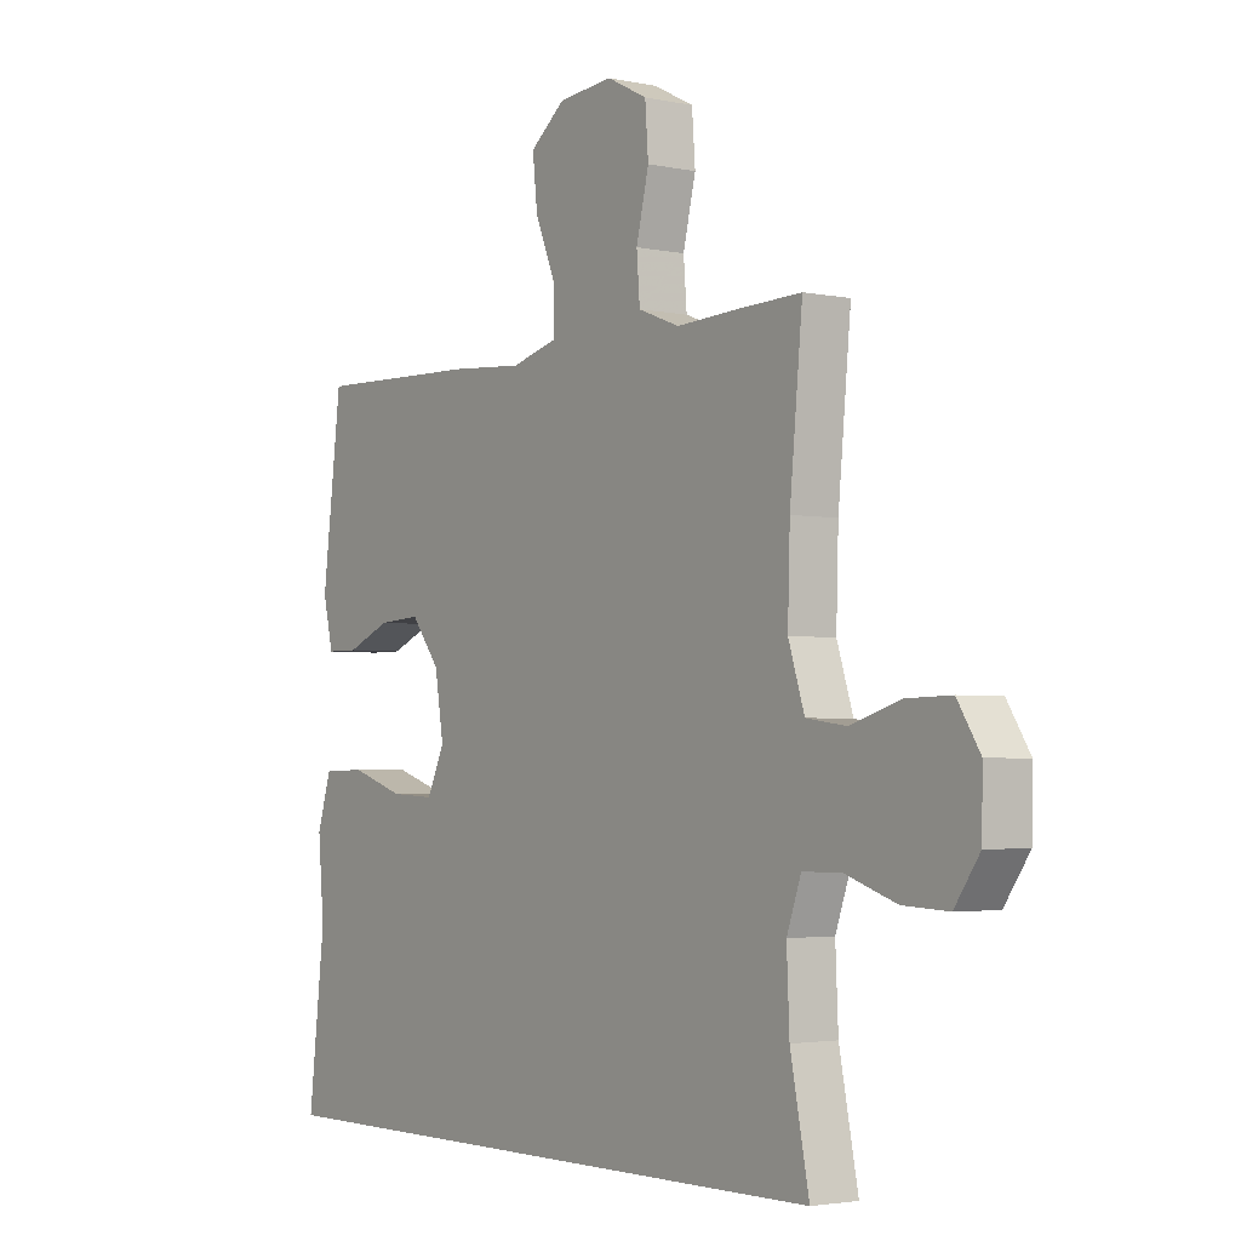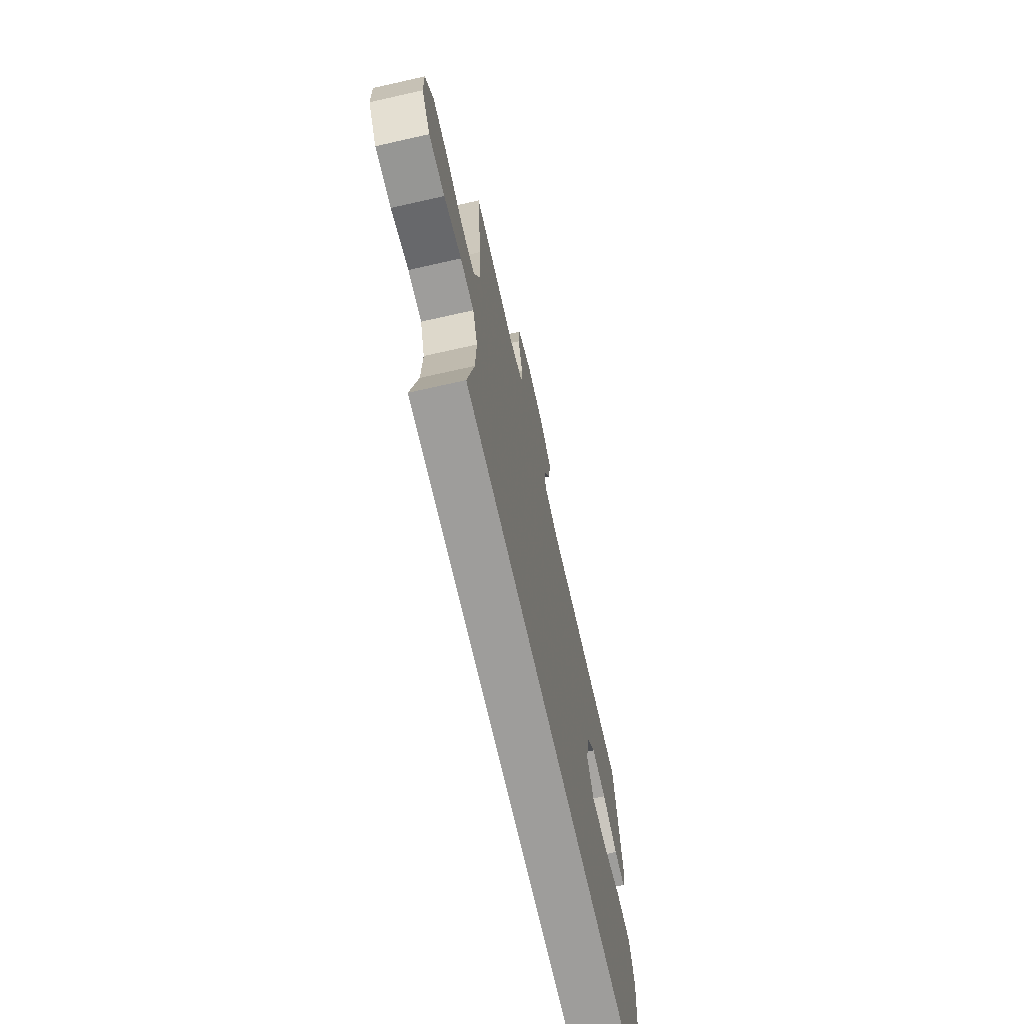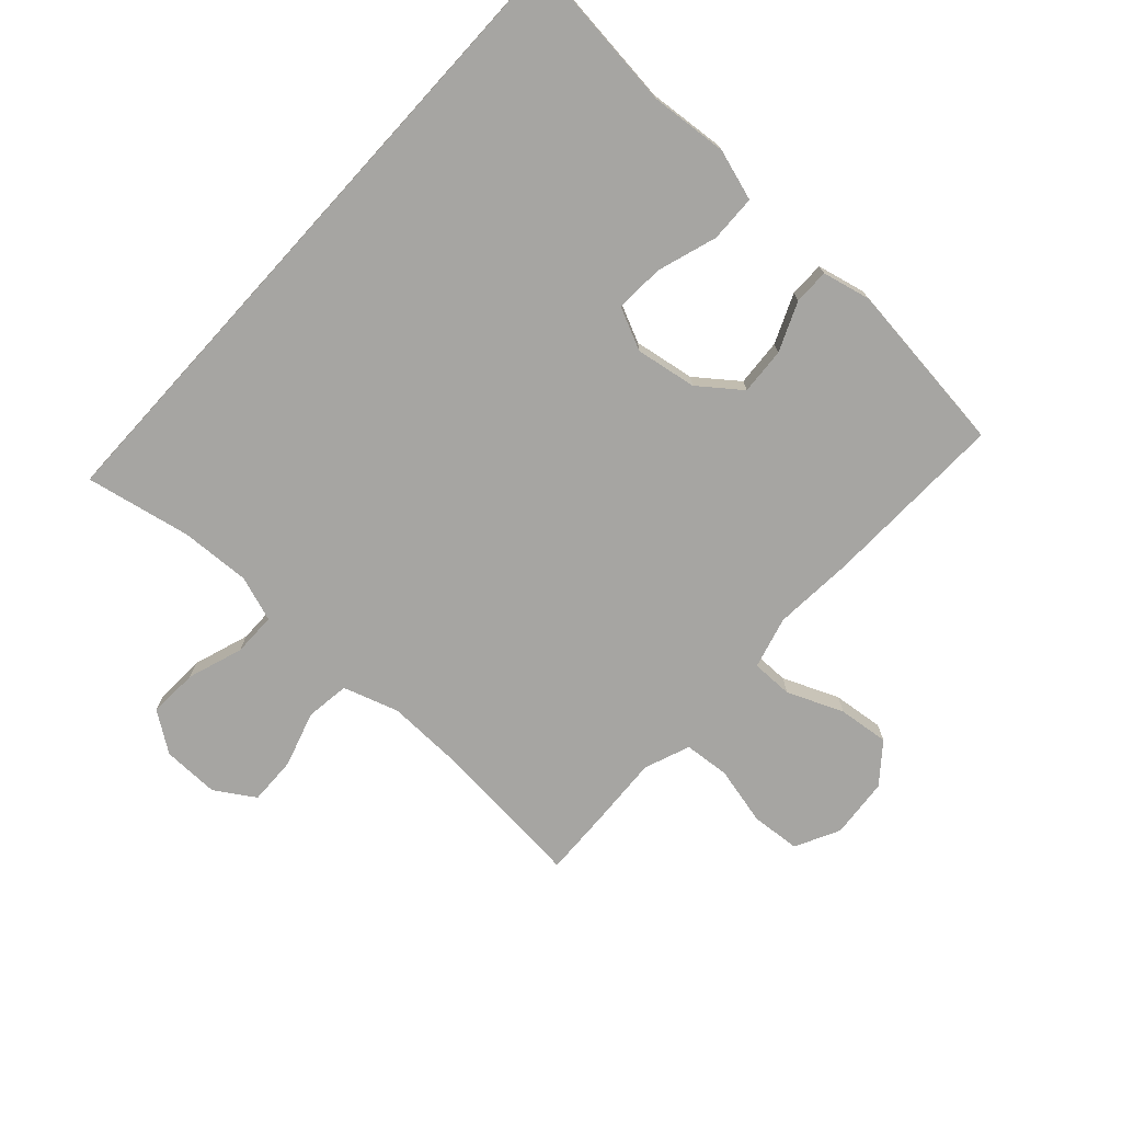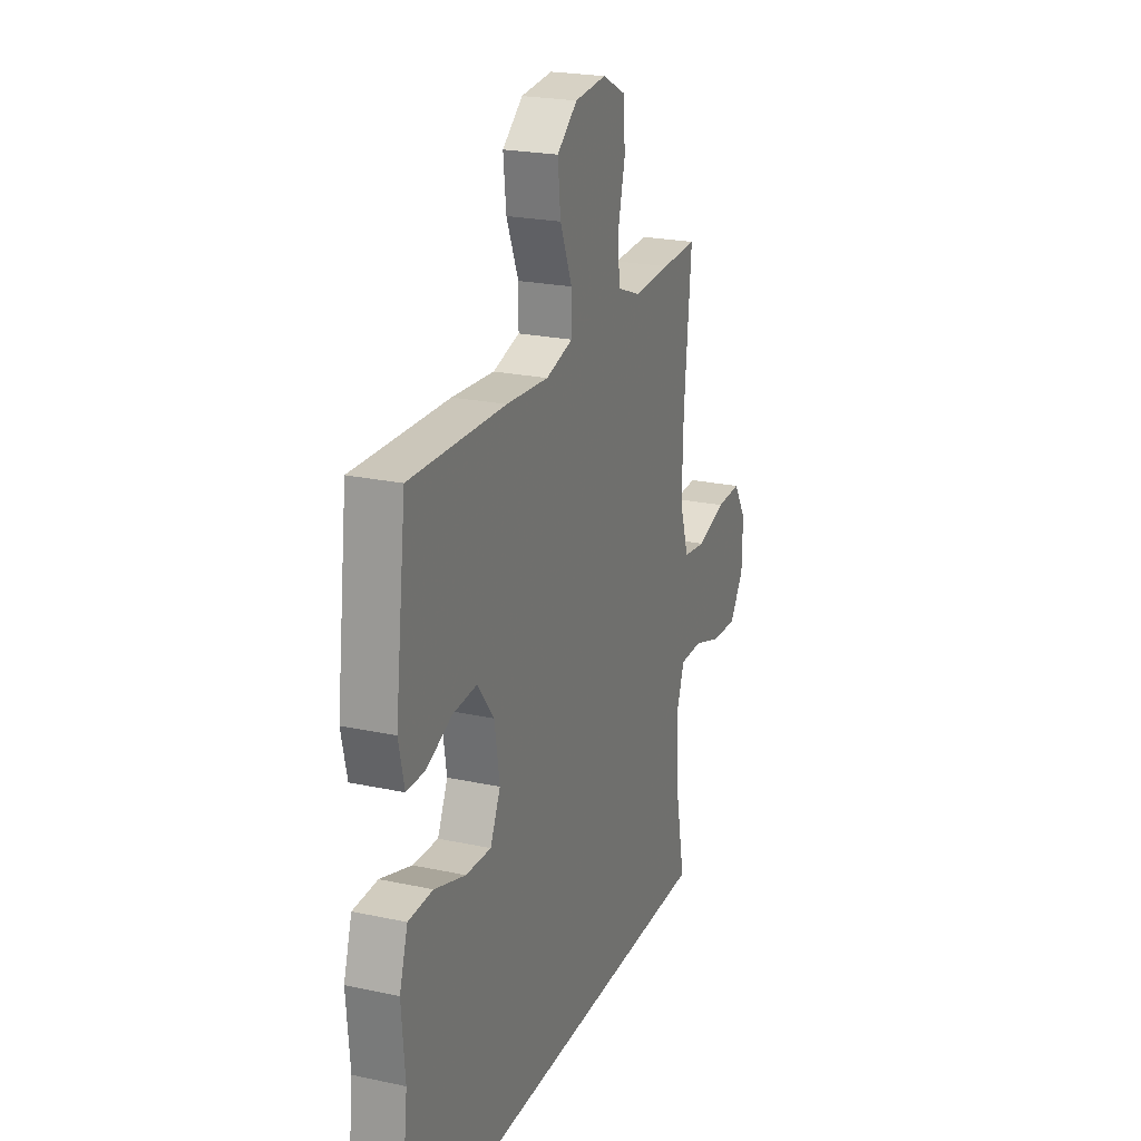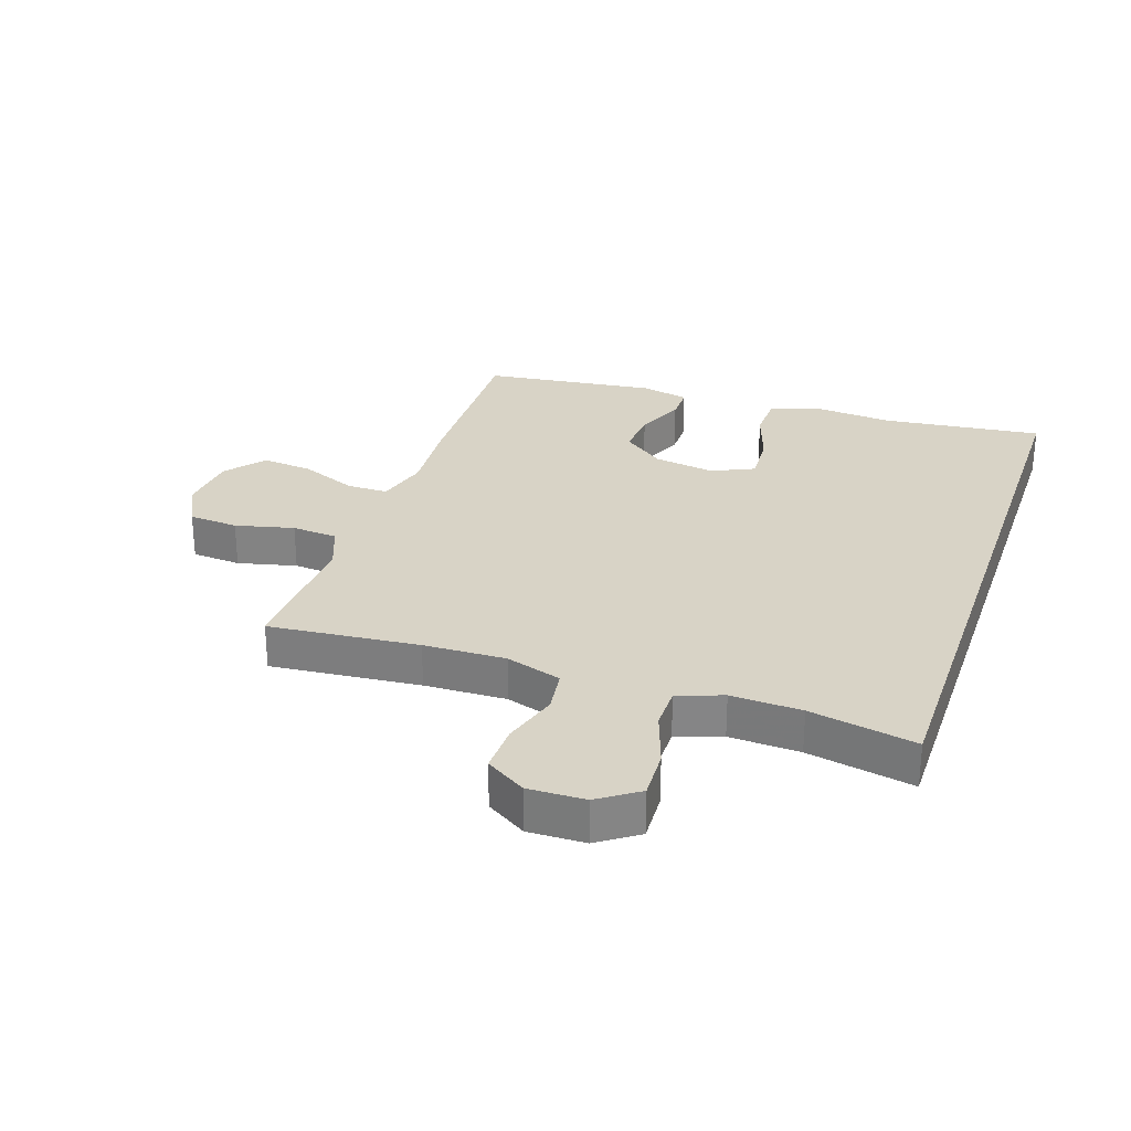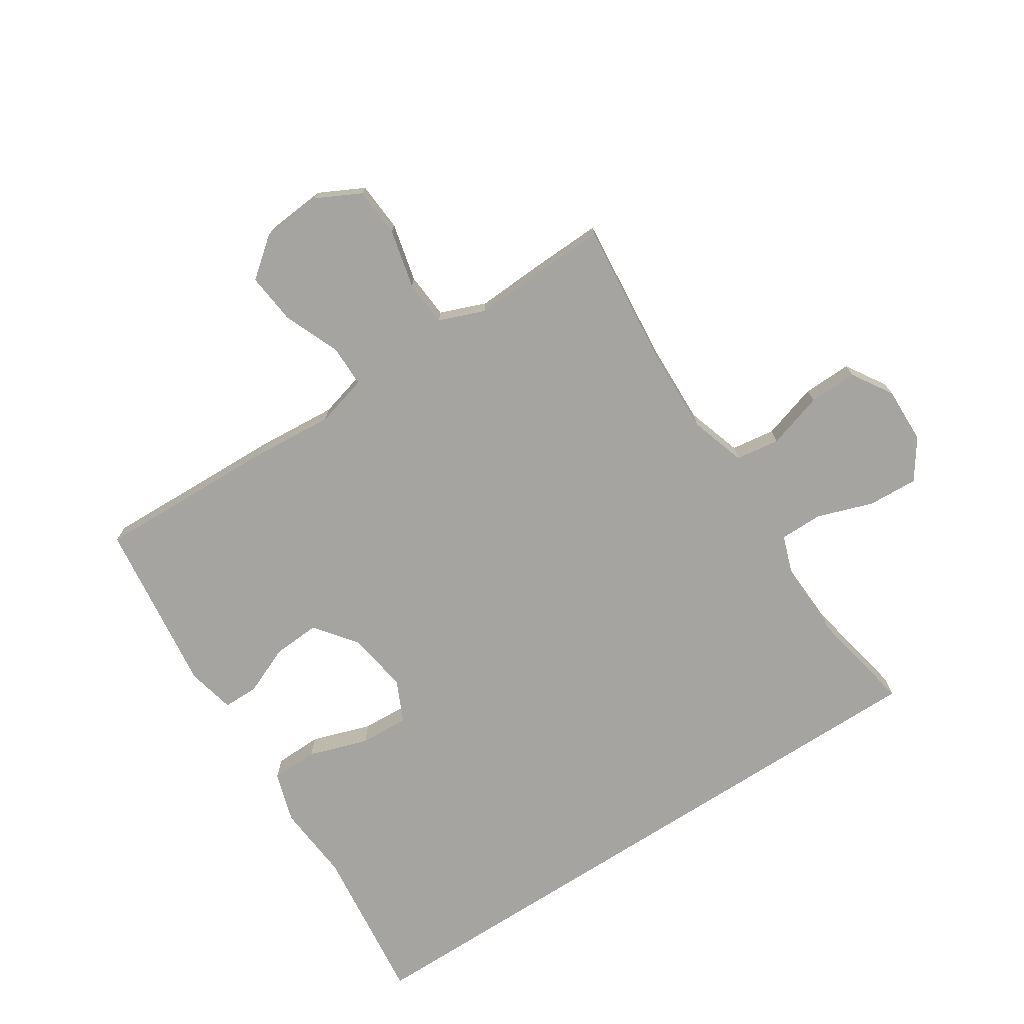
<metadata>
{"format":"obj","ext":"obj","renderer":"f3d","projection":"perspective","resolution":1024,"background":"white","views":[{"elev":-2.9,"azim":54.0,"up":"+Z"},{"elev":-70.4,"azim":102.7,"up":"+Z"},{"elev":-73.7,"azim":-132.3,"up":"+Y"},{"elev":22.7,"azim":-69.7,"up":"+Z"},{"elev":28.2,"azim":108.7,"up":"+Y"},{"elev":-73.5,"azim":32.9,"up":"+Y"}]}
</metadata>
<code>
v -0.566 0.07 -0.5
v -0.536 0.07 -0.239
v -0.547 0.07 -0.111
v -0.521 0.07 -0.028
v -0.444 0.07 -0.026
v -0.346 0.07 -0.058
v -0.266 0.07 -0.062
v -0.234 0.07 0.007
v -0.25 0.07 0.107
v -0.302 0.07 0.175
v -0.379 0.07 0.17
v -0.459 0.07 0.136
v -0.517 0.07 0.136
v -0.535 0.07 0.215
v -0.5 0.07 0.5
v -0.199 0.07 0.491
v -0.066 0.07 0.481
v 0.019 0.07 0.504
v 0.019 0.07 0.572
v -0.019 0.07 0.664
v -0.028 0.07 0.748
v 0.036 0.07 0.799
v 0.135 0.07 0.808
v 0.208 0.07 0.771
v 0.214 0.07 0.69
v 0.191 0.07 0.594
v 0.197 0.07 0.519
v 0.272 0.07 0.49
v 0.387 0.07 0.496
v 0.5 0.07 0.5
v 0.477 0.07 0.255
v 0.473 0.07 0.121
v 0.502 0.07 0.03
v 0.574 0.07 0.02
v 0.665 0.07 0.048
v 0.745 0.07 0.05
v 0.786 0.07 -0.015
v 0.784 0.07 -0.108
v 0.739 0.07 -0.173
v 0.657 0.07 -0.169
v 0.566 0.07 -0.138
v 0.495 0.07 -0.138
v 0.469 0.07 -0.212
v 0.474 0.07 -0.327
v 0.508 0.07 -0.5
v -0.566 0 -0.5
v -0.536 0 -0.239
v -0.547 0 -0.111
v -0.521 0 -0.028
v -0.444 0 -0.026
v -0.346 0 -0.058
v -0.266 0 -0.062
v -0.234 0 0.007
v -0.25 0 0.107
v -0.302 0 0.175
v -0.379 0 0.17
v -0.459 0 0.136
v -0.517 0 0.136
v -0.535 0 0.215
v -0.5 0 0.5
v -0.199 0 0.491
v -0.066 0 0.481
v 0.019 0 0.504
v 0.019 0 0.572
v -0.019 0 0.664
v -0.028 0 0.748
v 0.036 0 0.799
v 0.135 0 0.808
v 0.208 0 0.771
v 0.214 0 0.69
v 0.191 0 0.594
v 0.197 0 0.519
v 0.272 0 0.49
v 0.387 0 0.496
v 0.5 0 0.5
v 0.477 0 0.255
v 0.473 0 0.121
v 0.502 0 0.03
v 0.574 0 0.02
v 0.665 0 0.048
v 0.745 0 0.05
v 0.786 0 -0.015
v 0.784 0 -0.108
v 0.739 0 -0.173
v 0.657 0 -0.169
v 0.566 0 -0.138
v 0.495 0 -0.138
v 0.469 0 -0.212
v 0.474 0 -0.327
v 0.508 0 -0.5
f 44 45 1 2
f 43 44 2 3
f 42 43 3
f 41 42 3
f 38 39 40 41
f 34 35 36 37
f 33 34 37 38
f 28 29 30 31
f 27 28 31 32
f 23 24 25 26
f 23 26 27
f 22 23 27
f 19 20 21 22
f 18 19 22 27
f 17 18 27 32
f 11 12 13 14
f 10 11 14 15
f 9 10 15 16
f 3 4 5 6
f 3 6 7
f 33 38 41 3
f 8 9 16 17
f 8 17 32 33
f 33 3 7
f 7 8 33
f 47 46 90 89
f 48 47 89 88
f 48 88 87
f 48 87 86
f 86 85 84 83
f 82 81 80 79
f 83 82 79 78
f 76 75 74 73
f 77 76 73 72
f 71 70 69 68
f 72 71 68
f 72 68 67
f 67 66 65 64
f 72 67 64 63
f 77 72 63 62
f 59 58 57 56
f 60 59 56 55
f 61 60 55 54
f 51 50 49 48
f 52 51 48
f 48 86 83 78
f 62 61 54 53
f 78 77 62 53
f 52 48 78
f 78 53 52
f 1 46 47 2
f 2 47 48 3
f 3 48 49 4
f 4 49 50 5
f 5 50 51 6
f 6 51 52 7
f 7 52 53 8
f 8 53 54 9
f 9 54 55 10
f 10 55 56 11
f 11 56 57 12
f 12 57 58 13
f 13 58 59 14
f 14 59 60 15
f 15 60 61 16
f 16 61 62 17
f 17 62 63 18
f 18 63 64 19
f 19 64 65 20
f 20 65 66 21
f 21 66 67 22
f 22 67 68 23
f 23 68 69 24
f 24 69 70 25
f 25 70 71 26
f 26 71 72 27
f 27 72 73 28
f 28 73 74 29
f 29 74 75 30
f 30 75 76 31
f 31 76 77 32
f 32 77 78 33
f 33 78 79 34
f 34 79 80 35
f 35 80 81 36
f 36 81 82 37
f 37 82 83 38
f 38 83 84 39
f 39 84 85 40
f 40 85 86 41
f 41 86 87 42
f 42 87 88 43
f 43 88 89 44
f 44 89 90 45
f 45 90 46 1

</code>
